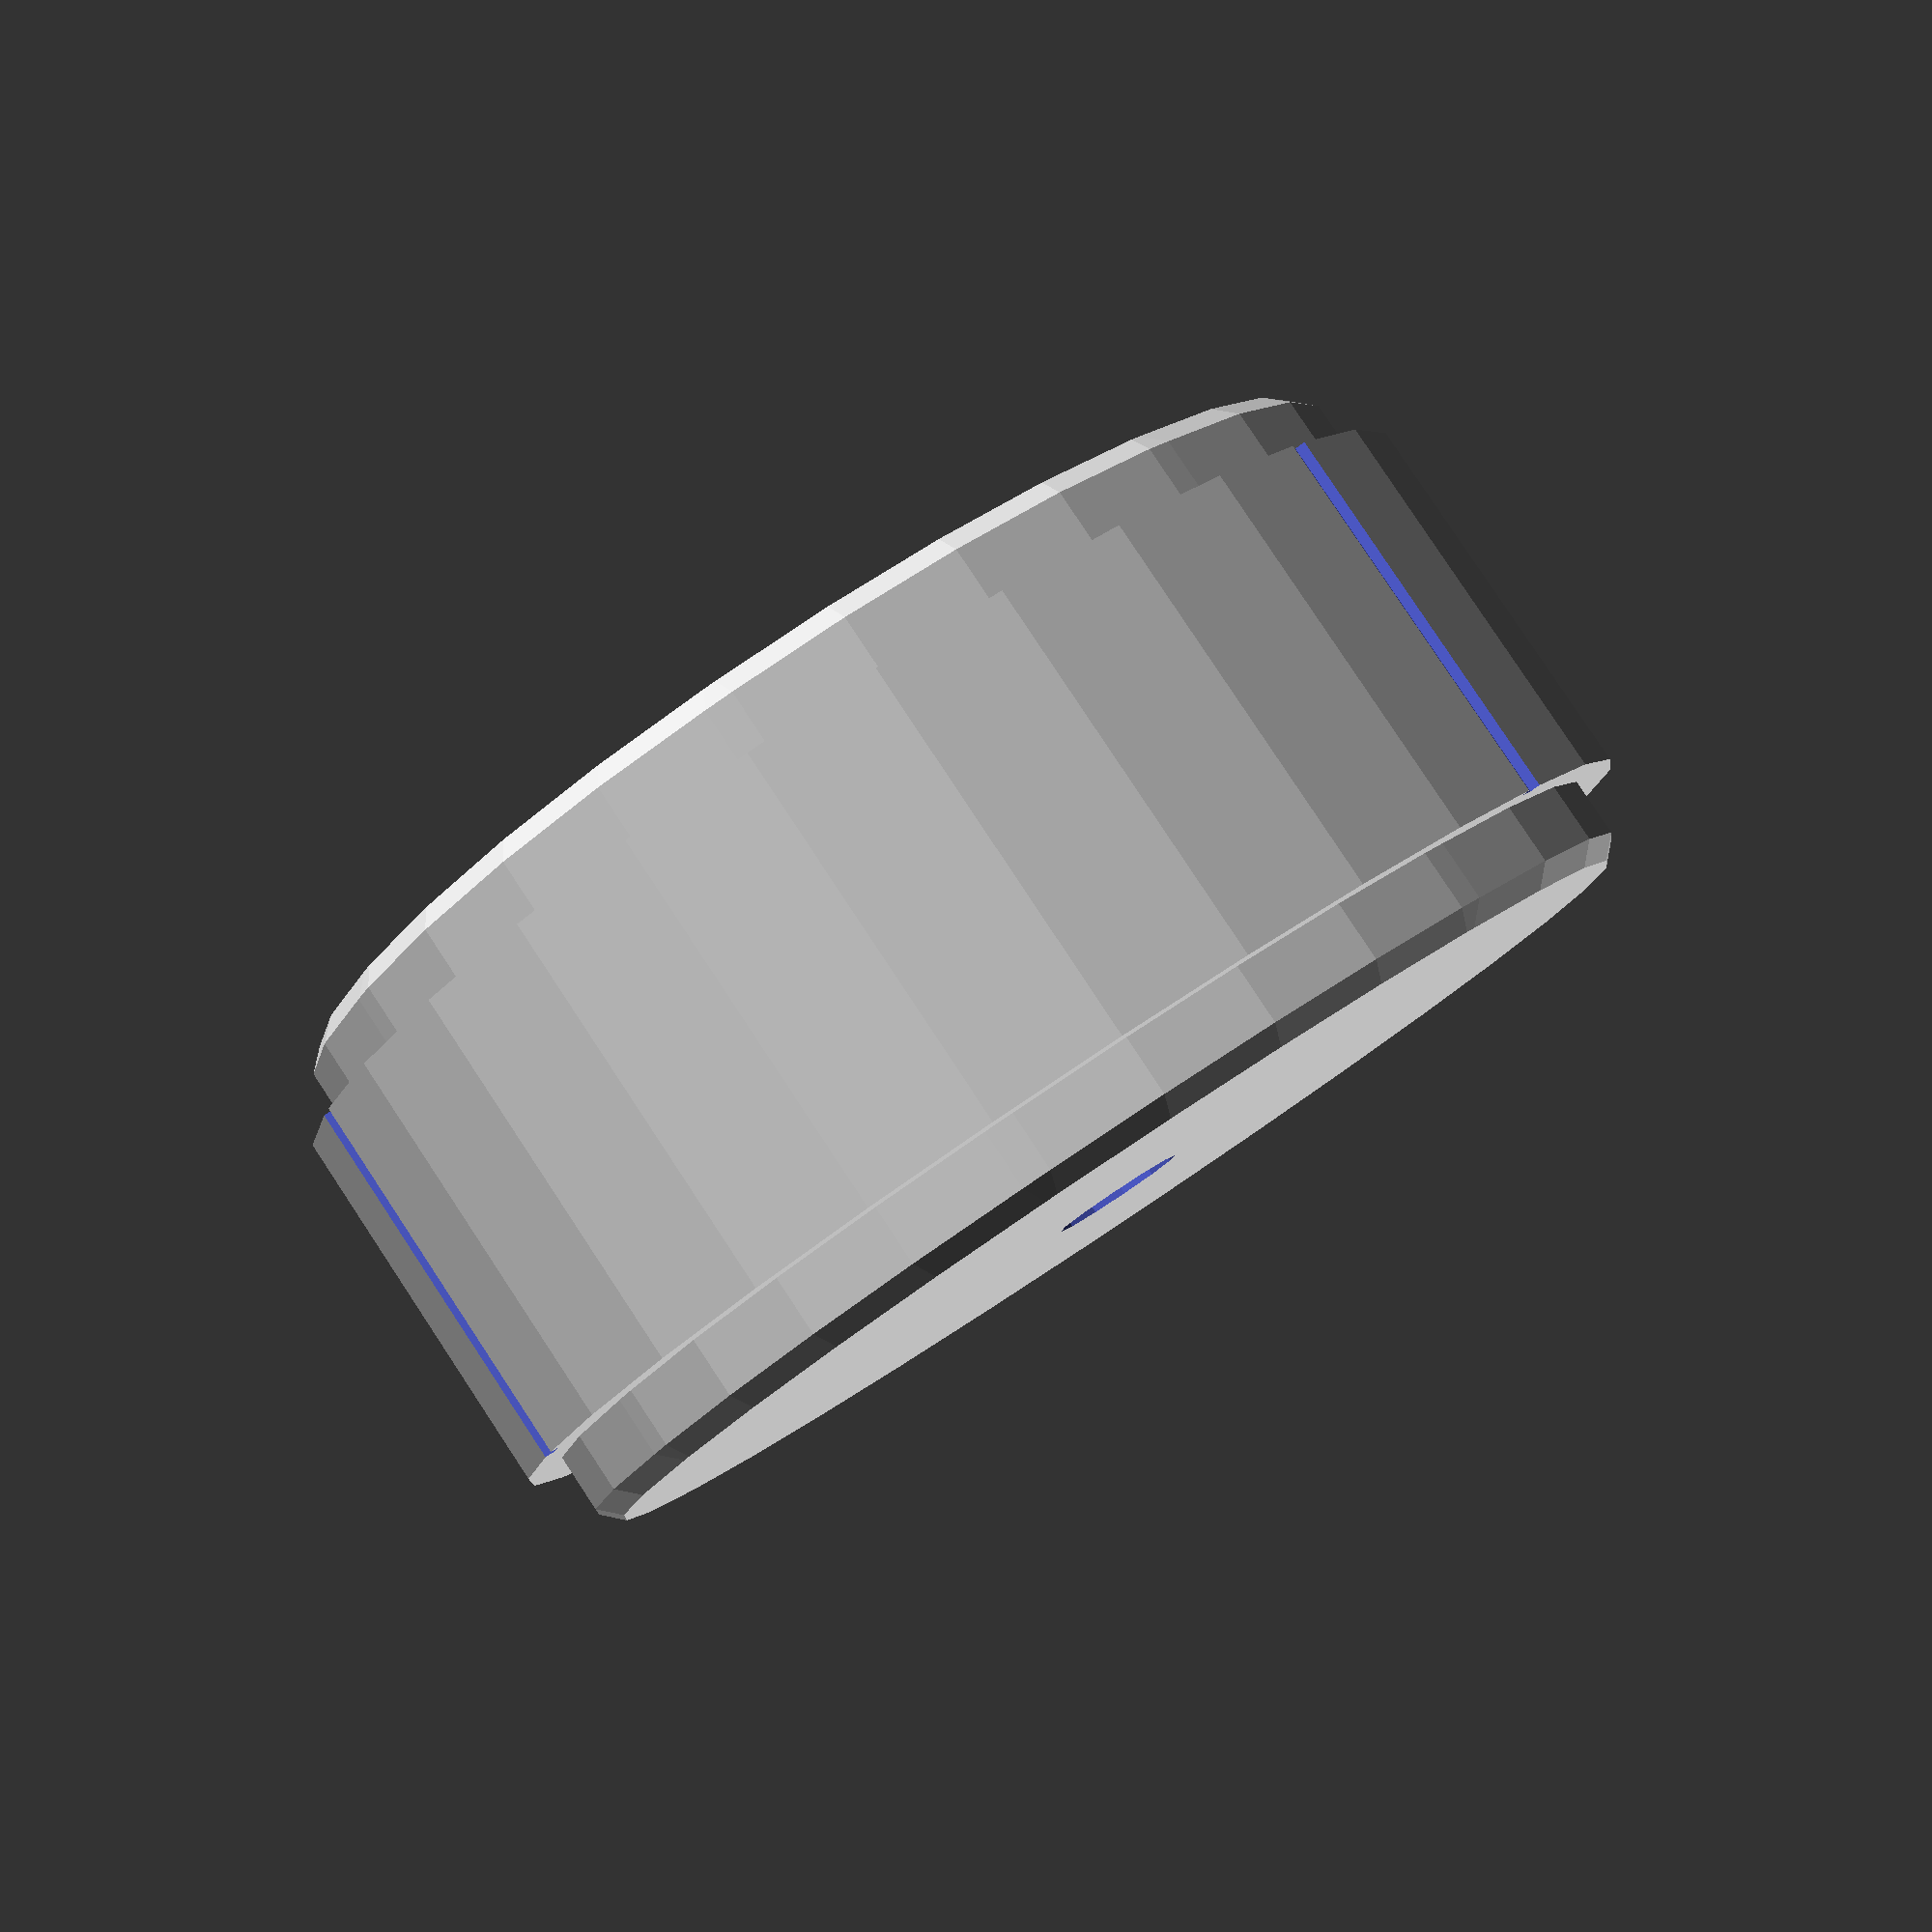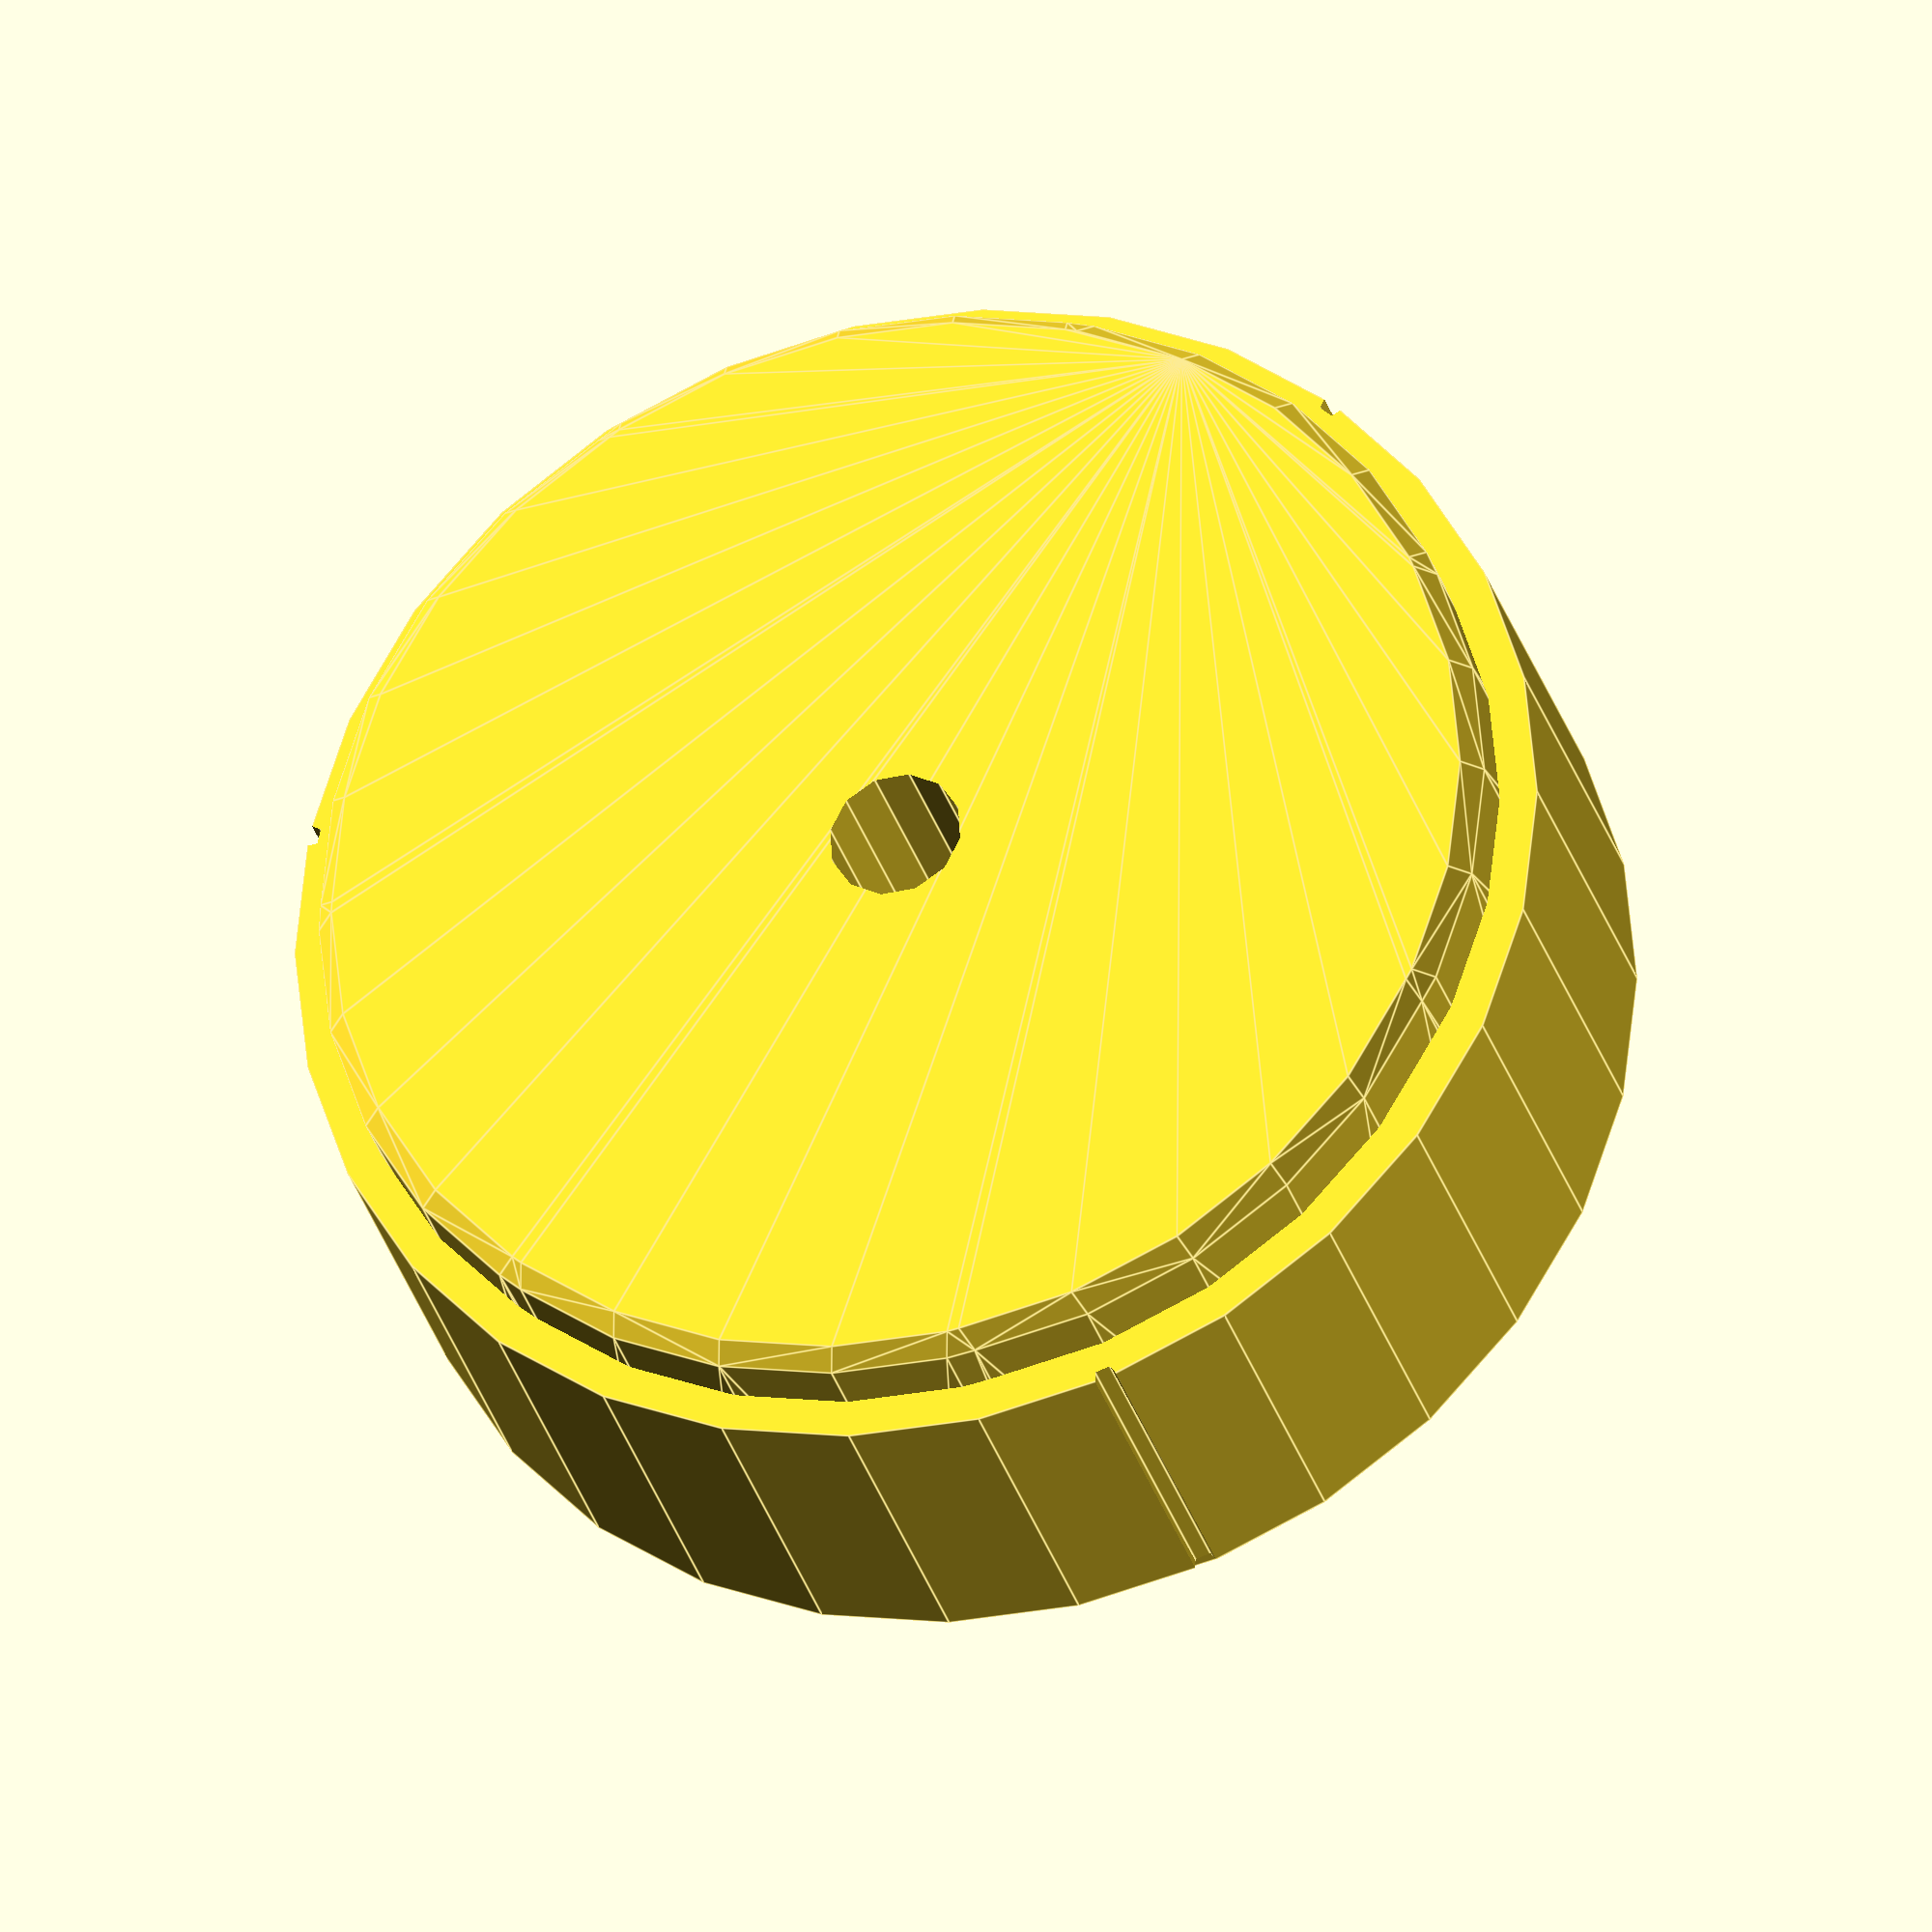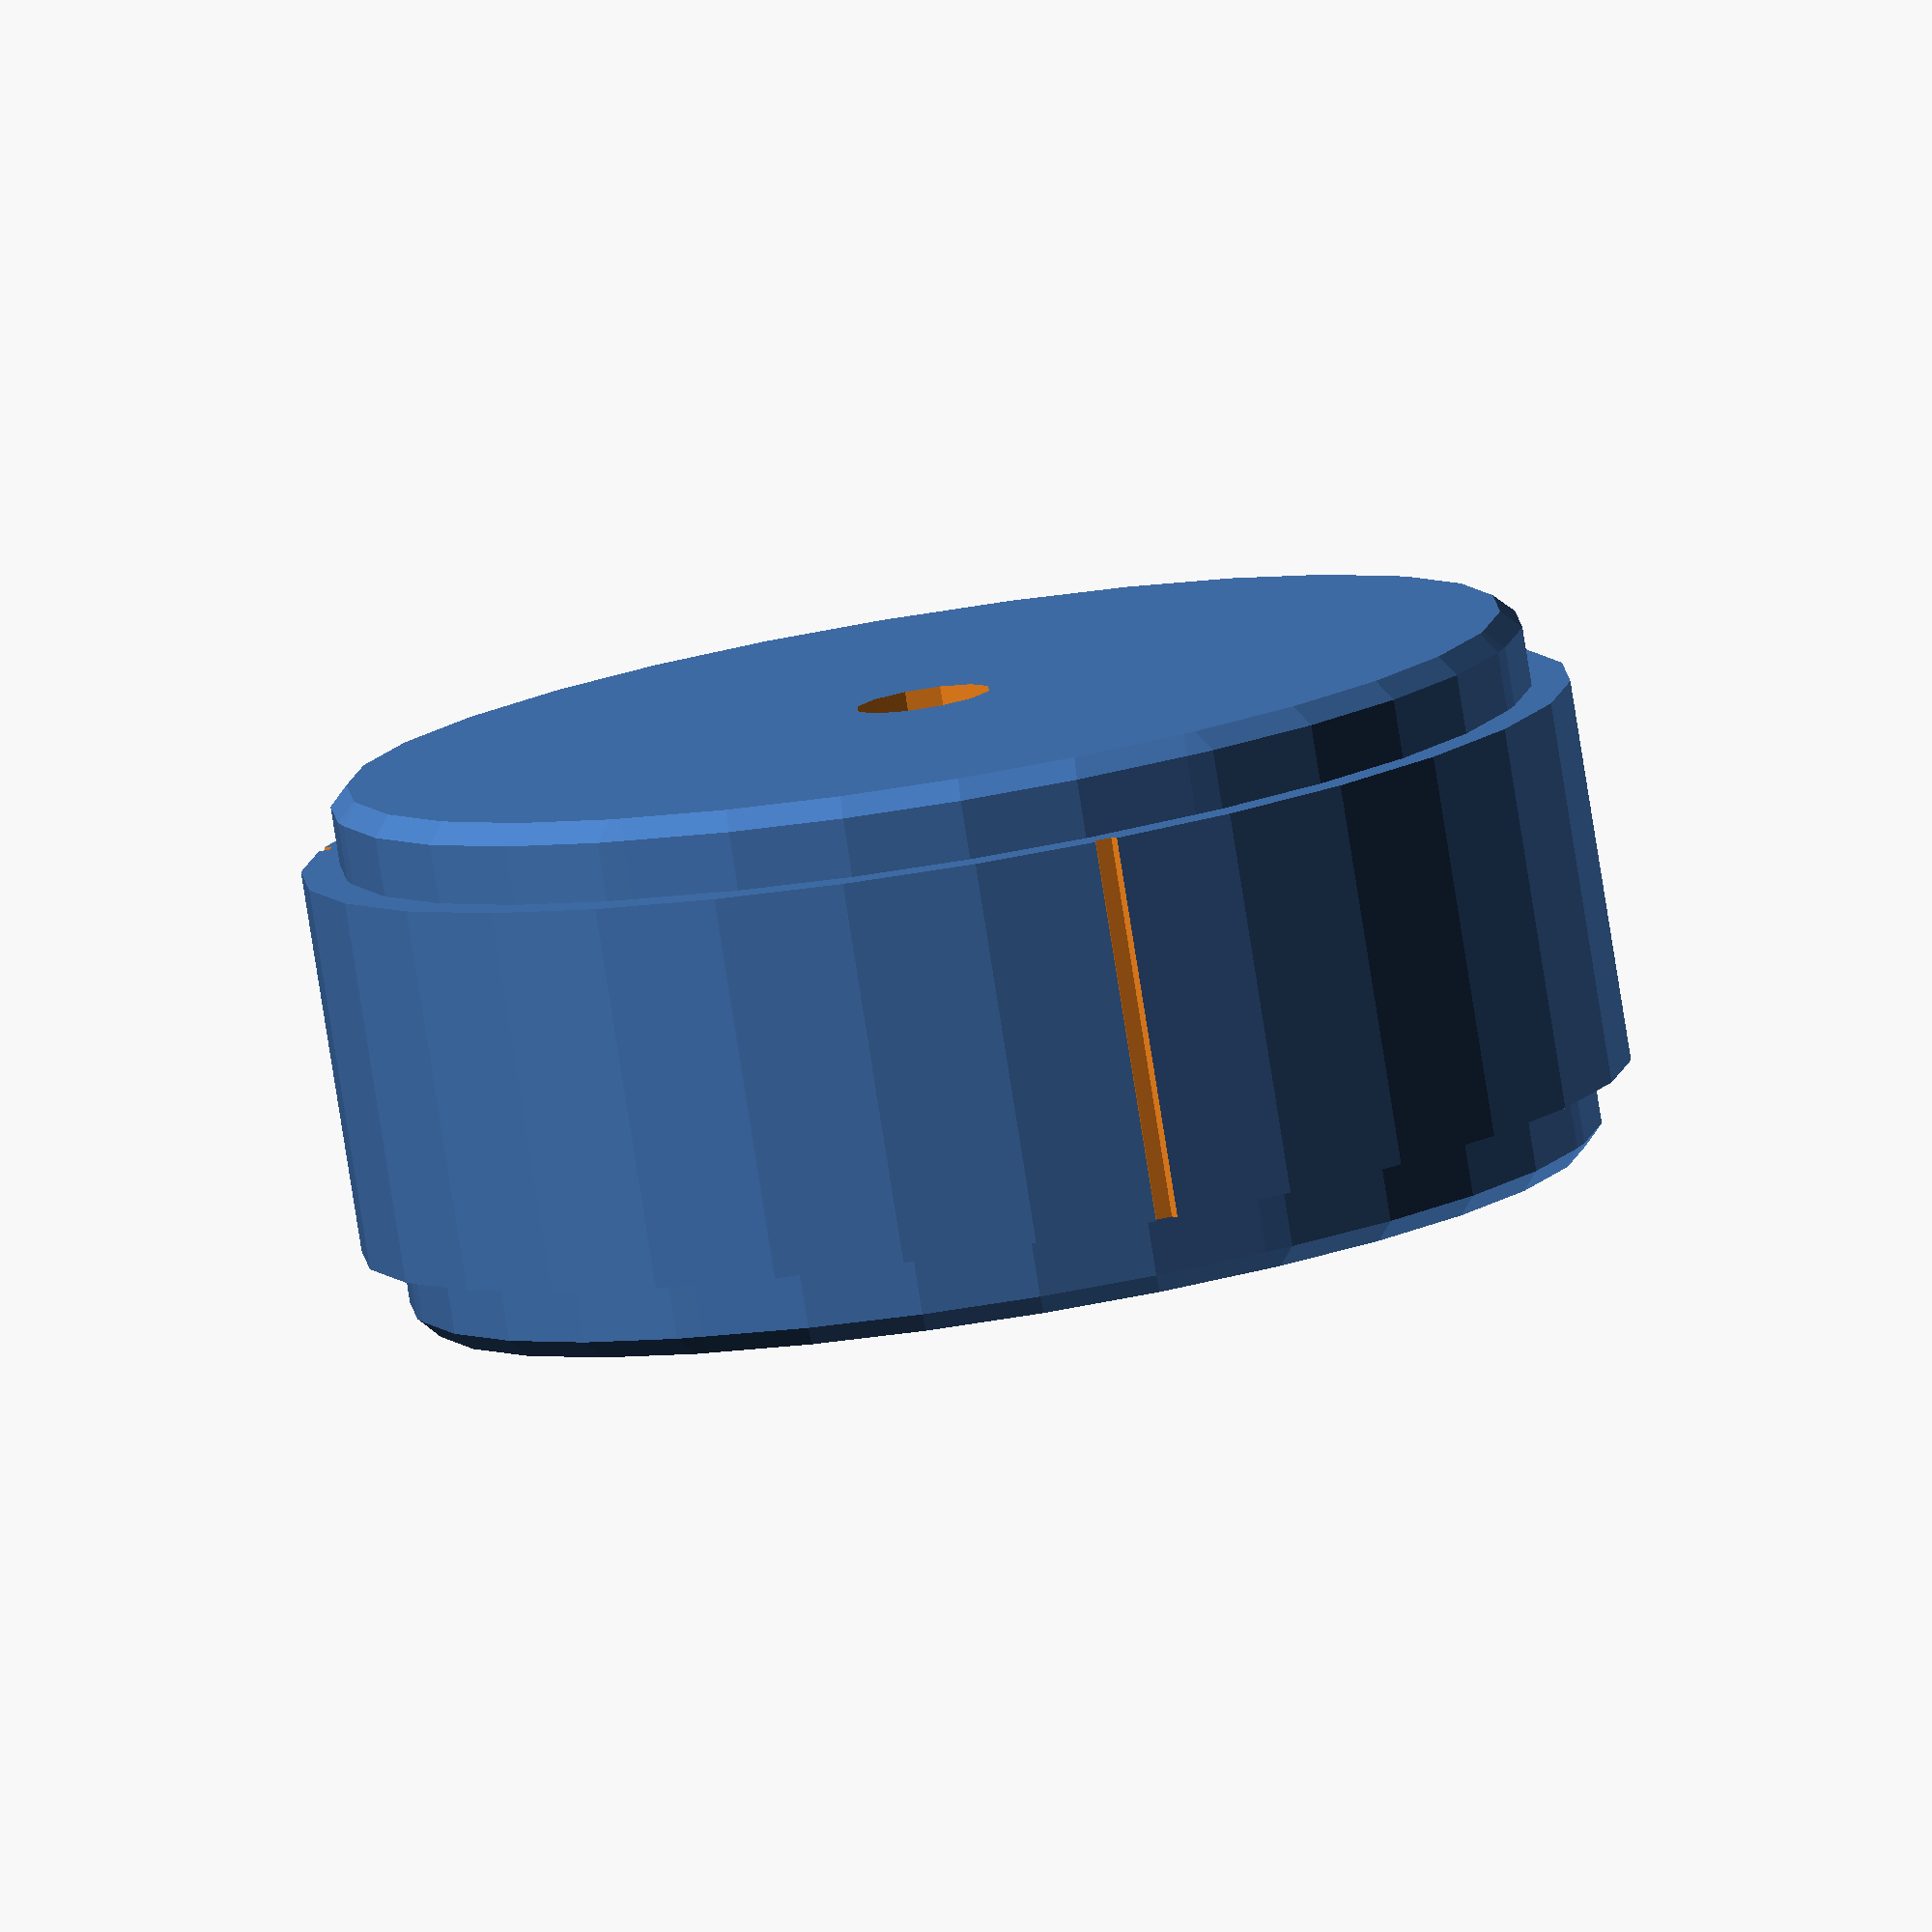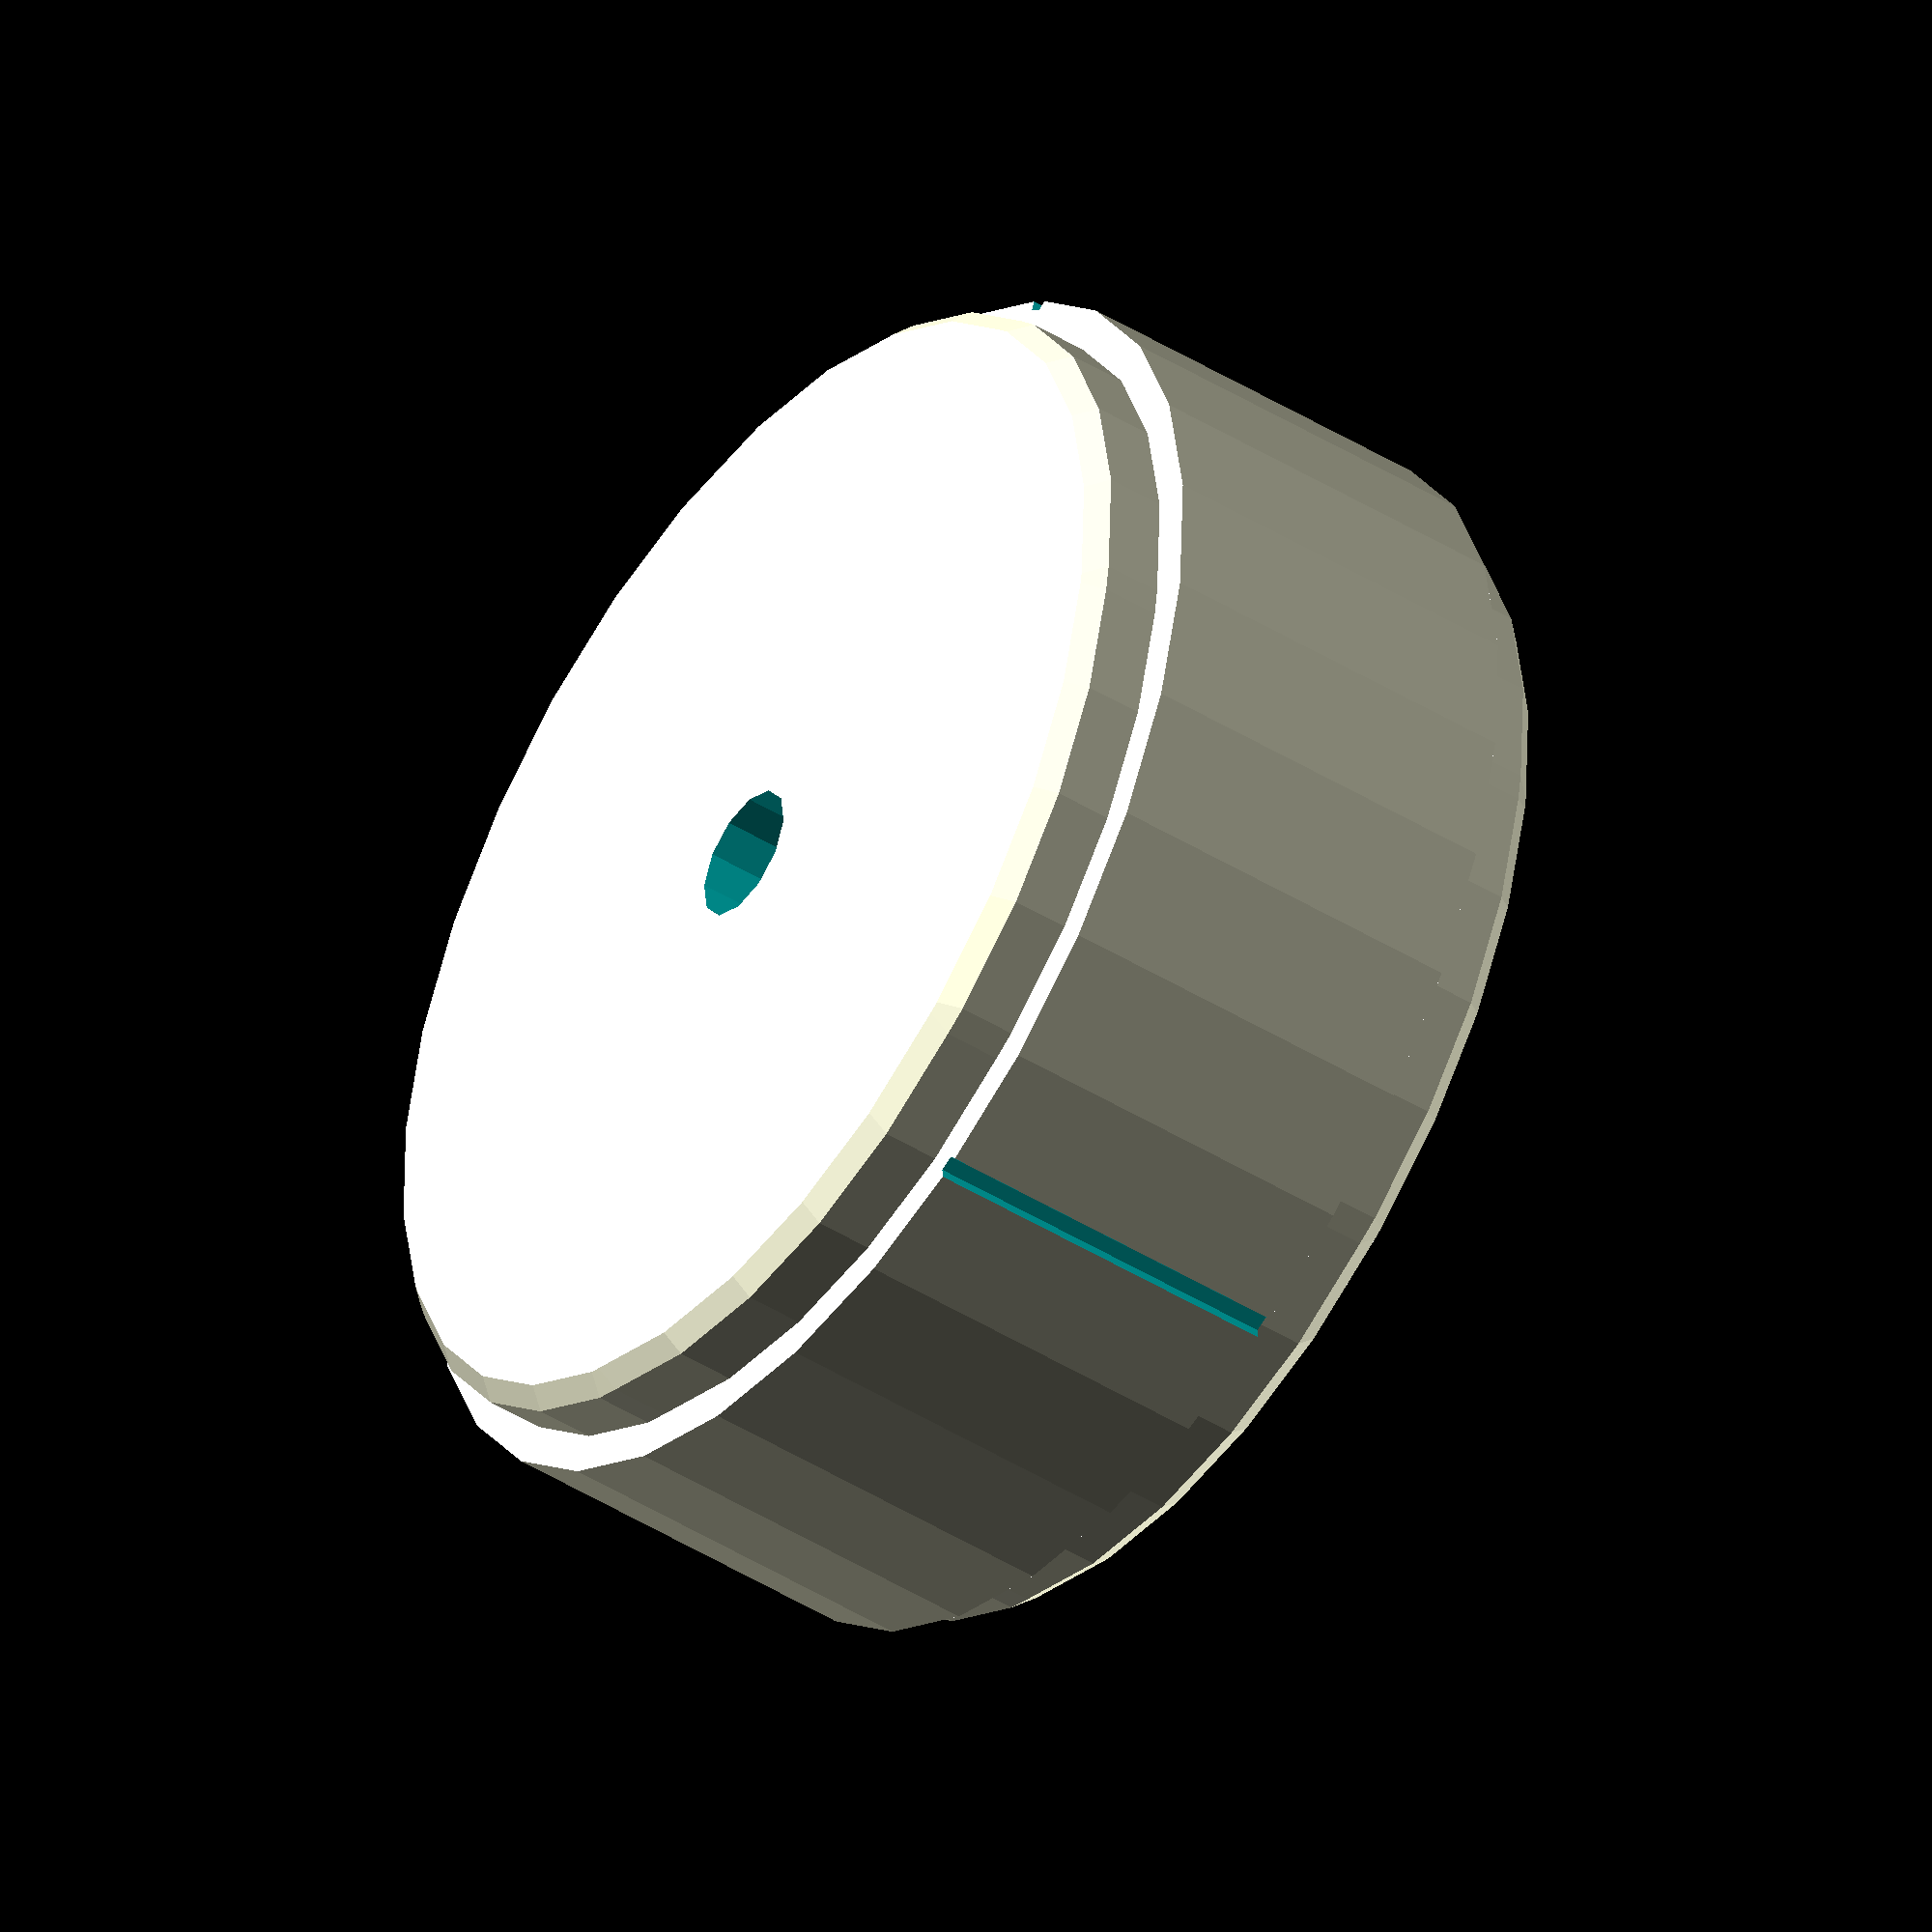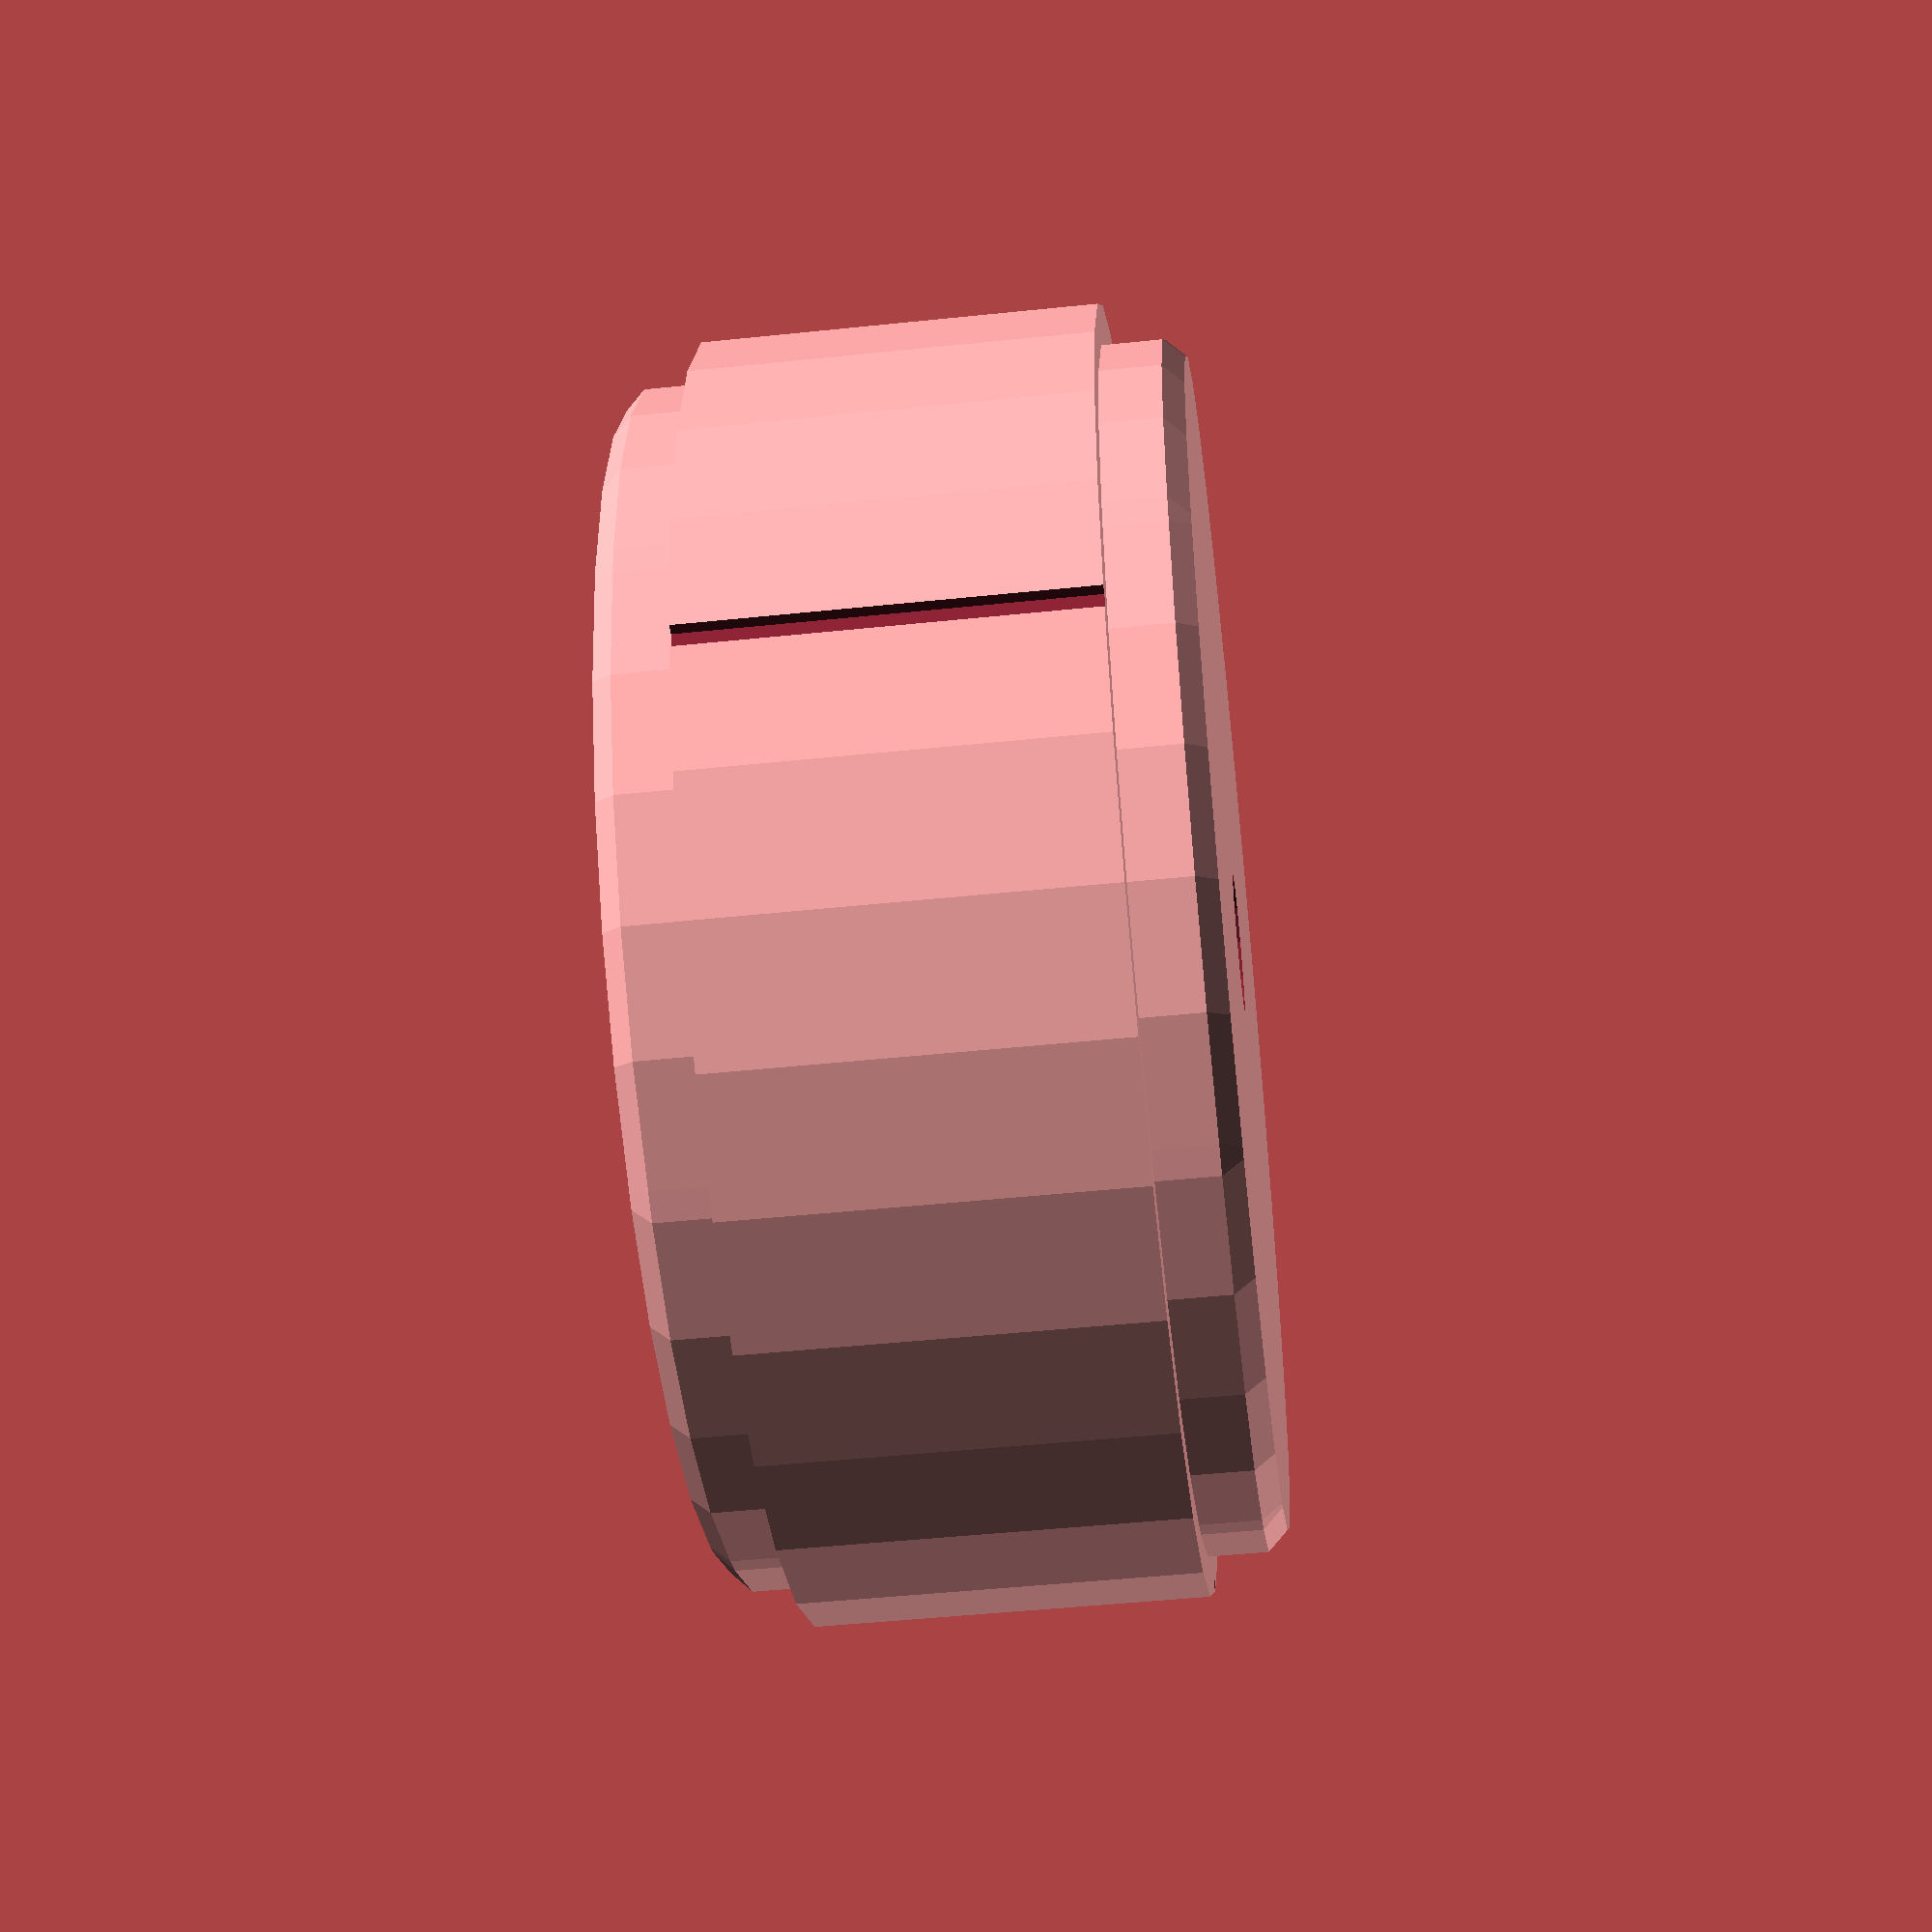
<openscad>

puck_lead_core(bevel = false, core_version = 1);


core_measures = [ //max_diameter, middle_height, inner_diameter, hole_diameter
                    [ 74,   21.4,   63.6 , 7.5],  // SIMMS V1
                    [ 72.3, 21.2,   64.4 , 7.5],  // SIMMS V2
                   ];
                    
function LEAD_CORE_SIMMS_V1() = 0;
function LEAD_CORE_SIMMS_V2() = 1;
/*  
//SIM V1
function lead_core_max_diameter() = 74;
function lead_core_middle_height() = 21.4;
function lead_core_inner_diameter() = 63.6;;

//SIM V2
function lead_core_max_diameter() = 72.3;
function lead_core_middle_height() = 21.2;
function lead_core_inner_diameter() = 64.4;
*/
function lead_core_max_diameter(version) = core_measures[version][0];
function lead_core_max_radius(version) = core_measures[version][0]/2;

function lead_core_middle_height(version) =  core_measures[version][1];

function lead_core_inner_diameter(version) =  core_measures[version][2];
function lead_core_inner_radius(version) =  core_measures[version][2]/2;

function lead_core_hole_diameter(version) =  core_measures[version][3];
function lead_core_hole_radius(version) =  core_measures[version][3]/2;

//lead core, 1 piece
module puck_lead_core( offset_tolerance = 0, bevel = true, core_version = LEAD_CORE_SIMMS_V2()  ) {

    core_rounded_radius = 1;
    core_outer_diameter = lead_core_max_diameter( core_version ) - 2*core_rounded_radius + offset_tolerance;
    core_inner_diameter = lead_core_inner_diameter( core_version ) - 2*core_rounded_radius + offset_tolerance;
    core_bevel_diameter = 50 - 2*core_rounded_radius + offset_tolerance;
    core_total_height   = 28.2 - 2*core_rounded_radius + offset_tolerance;
    core_beveled_height = 27 - 2*core_rounded_radius + offset_tolerance;
    core_middle_height  = lead_core_middle_height( core_version ) + offset_tolerance;
    // the hole and locks, need a negative offset, so the "hole" is generated bigger
    core_central_hole_diameter = lead_core_hole_diameter( core_version ) - offset_tolerance;
    core_edge_locks_diameter = 1.5 - offset_tolerance;

    difference(){
        union(){    
            cylinder(r = core_outer_diameter/2, h = core_middle_height, center =true);
            minkowski() {
                if ( bevel==true ) {
                    union() {
                        cylinder(r = core_inner_diameter/2, h = core_beveled_height, center =true);
                        translate([0,0, core_beveled_height/2])  cylinder(r1 = core_inner_diameter/2, r2=core_bevel_diameter/2, h = (core_total_height-core_beveled_height)/2);
                        translate([0,0,-core_total_height/2])   cylinder(r2 = core_inner_diameter/2, r1=core_bevel_diameter/2, h = (core_total_height-core_beveled_height)/2);
                    }
                }
                else
                {
                    cylinder(r = core_inner_diameter/2, h = core_total_height, center =true);
                }
                sphere(r=2*core_rounded_radius);        
            }
        }
        cylinder(r=core_central_hole_diameter/2, h = 2*core_total_height, center=true);
        
        for (i = [0,120,240]) {
                rotate(i) translate([core_outer_diameter/2,0,0]) cylinder(r=core_edge_locks_diameter/2, h = core_total_height, center=true);
            }
        
    }
}

</openscad>
<views>
elev=277.3 azim=81.0 roll=326.5 proj=p view=wireframe
elev=209.9 azim=132.2 roll=165.0 proj=o view=edges
elev=261.6 azim=14.4 roll=171.0 proj=o view=wireframe
elev=45.1 azim=352.0 roll=234.3 proj=o view=solid
elev=227.8 azim=221.4 roll=263.3 proj=p view=wireframe
</views>
